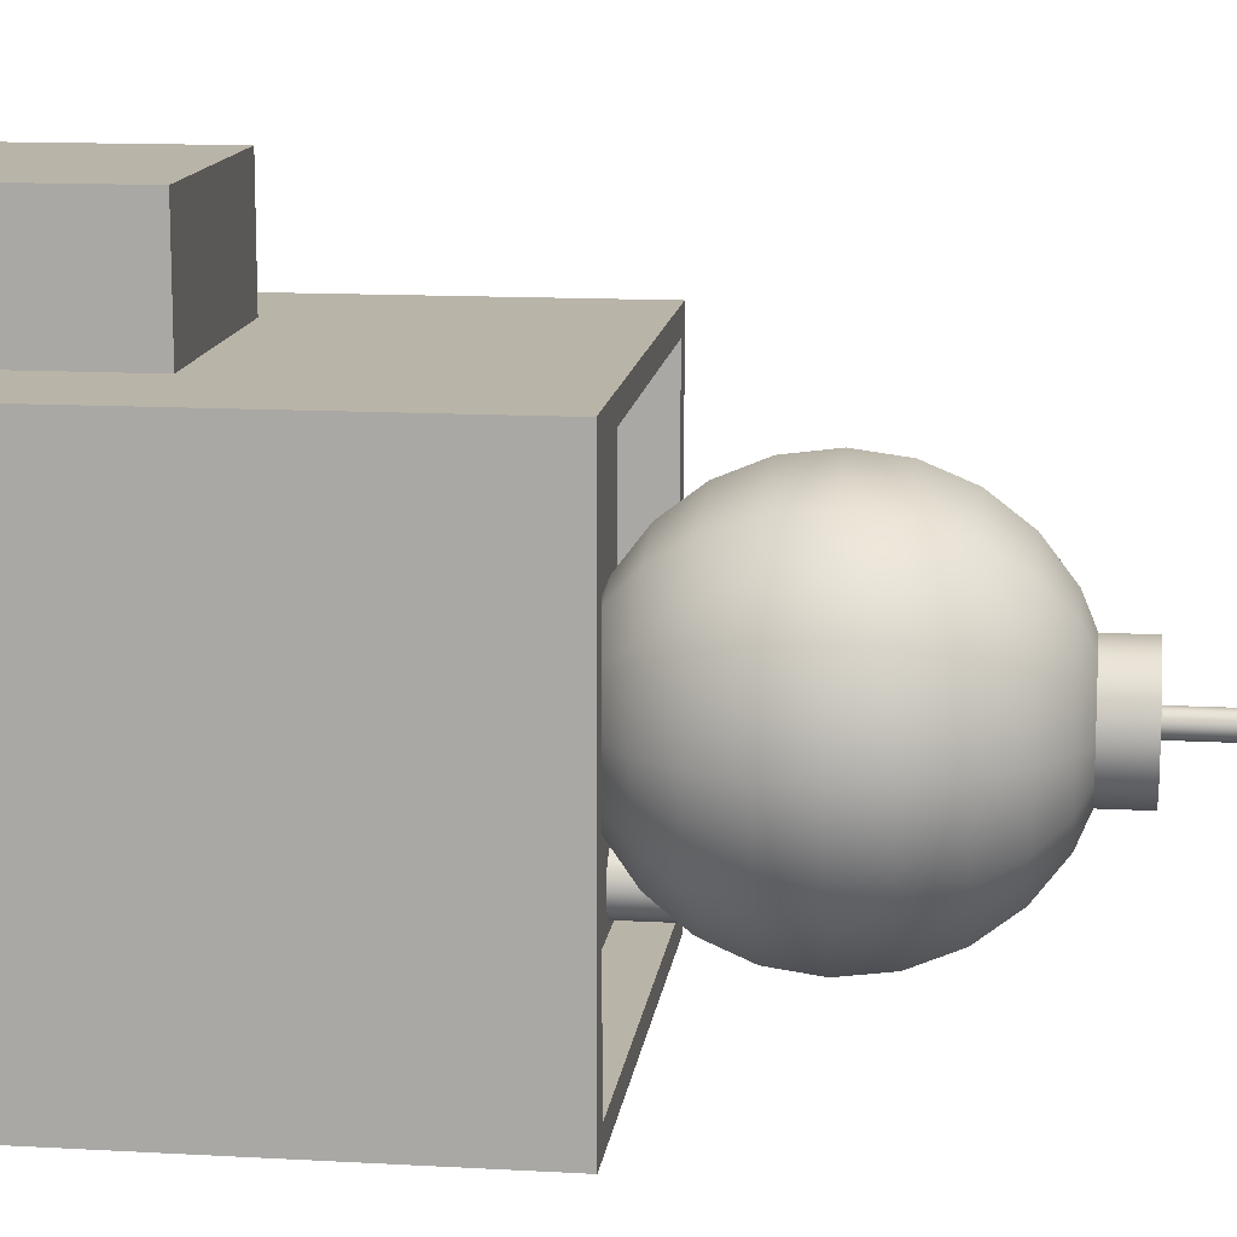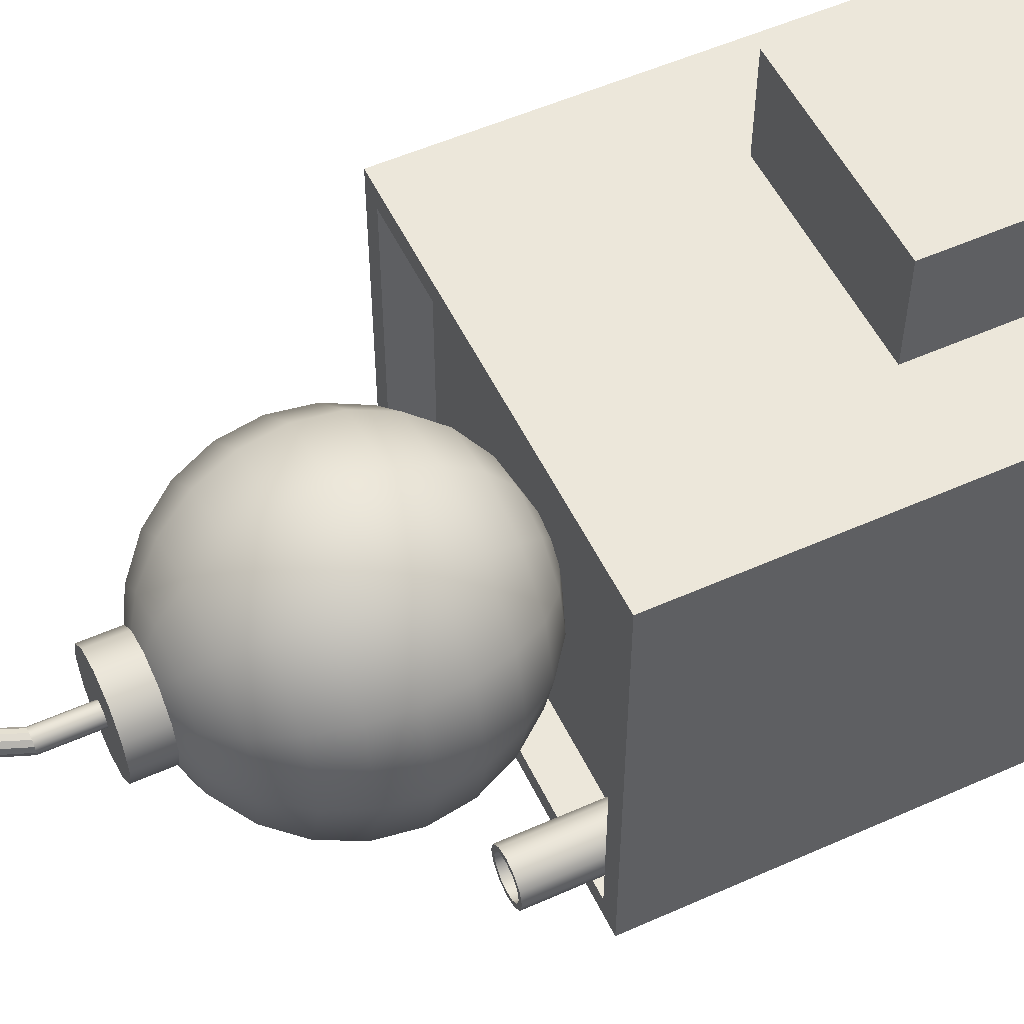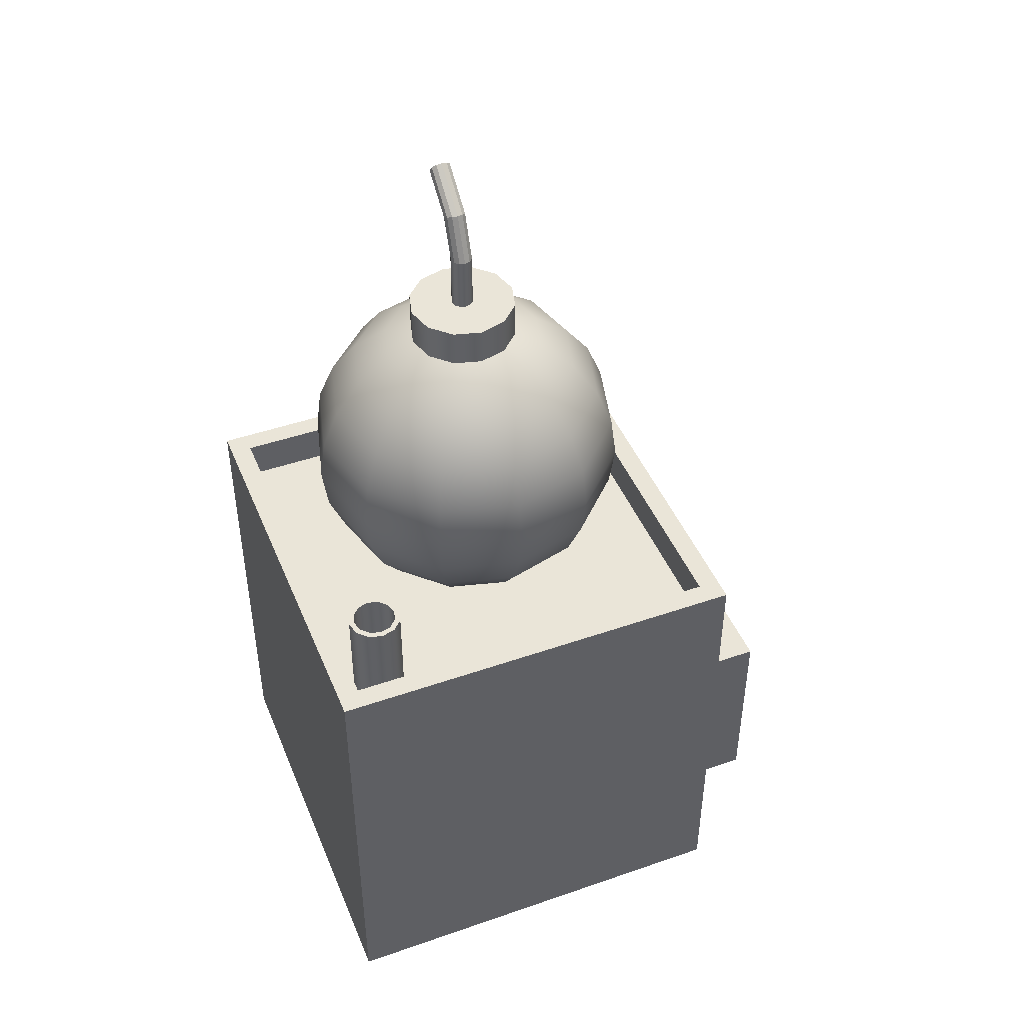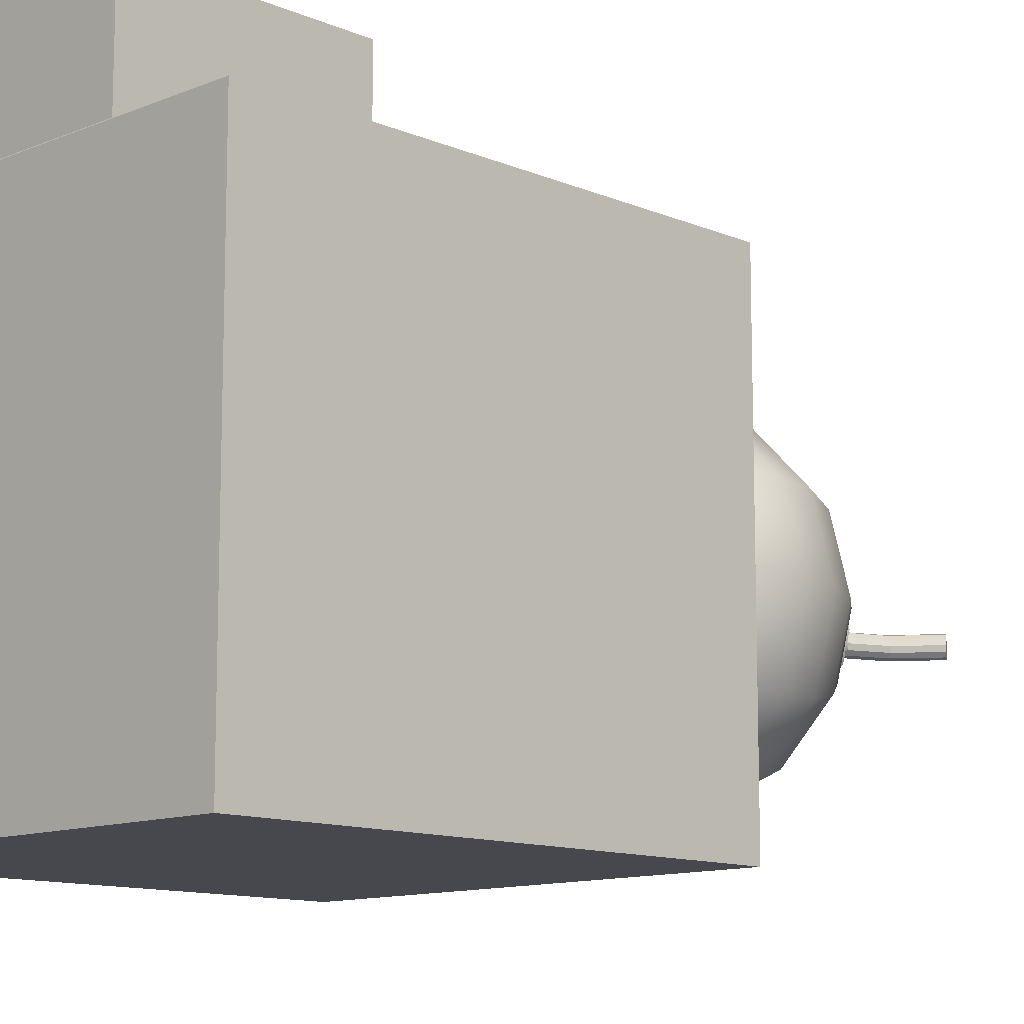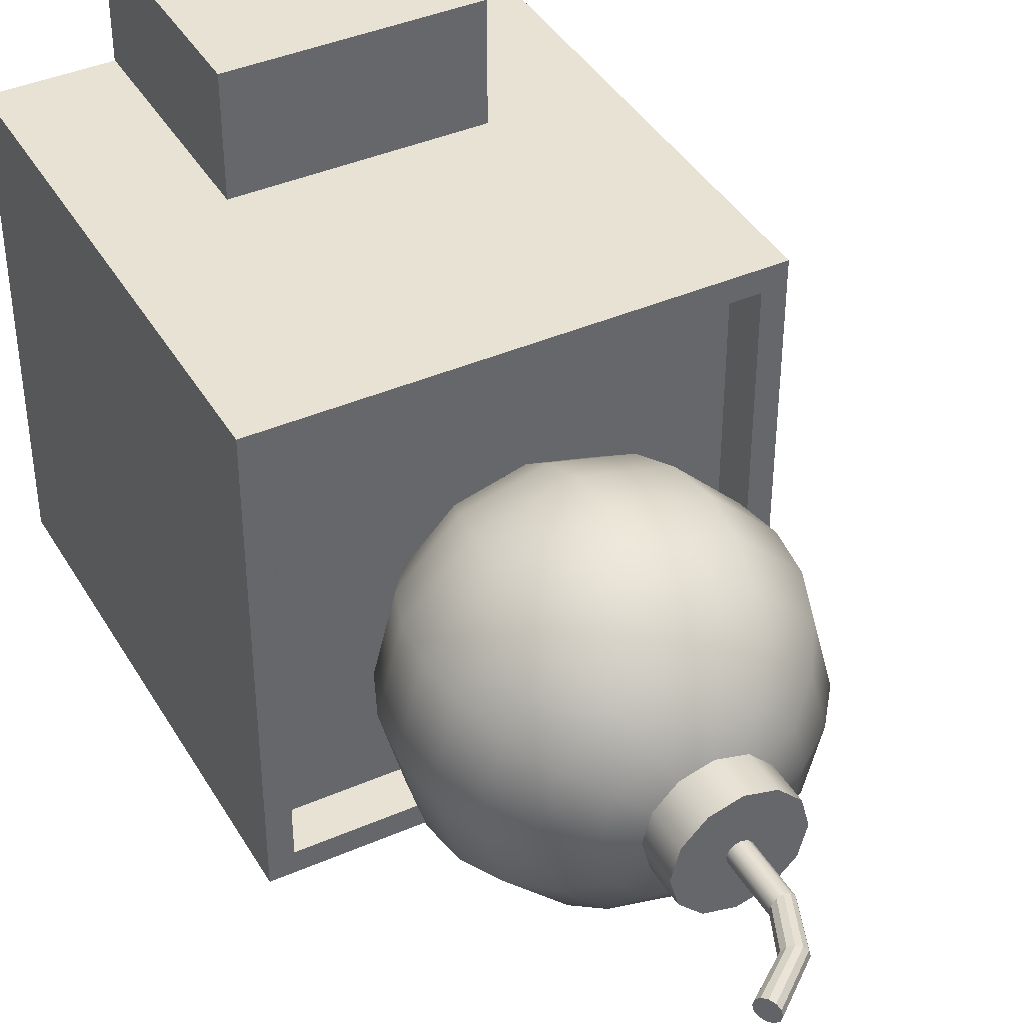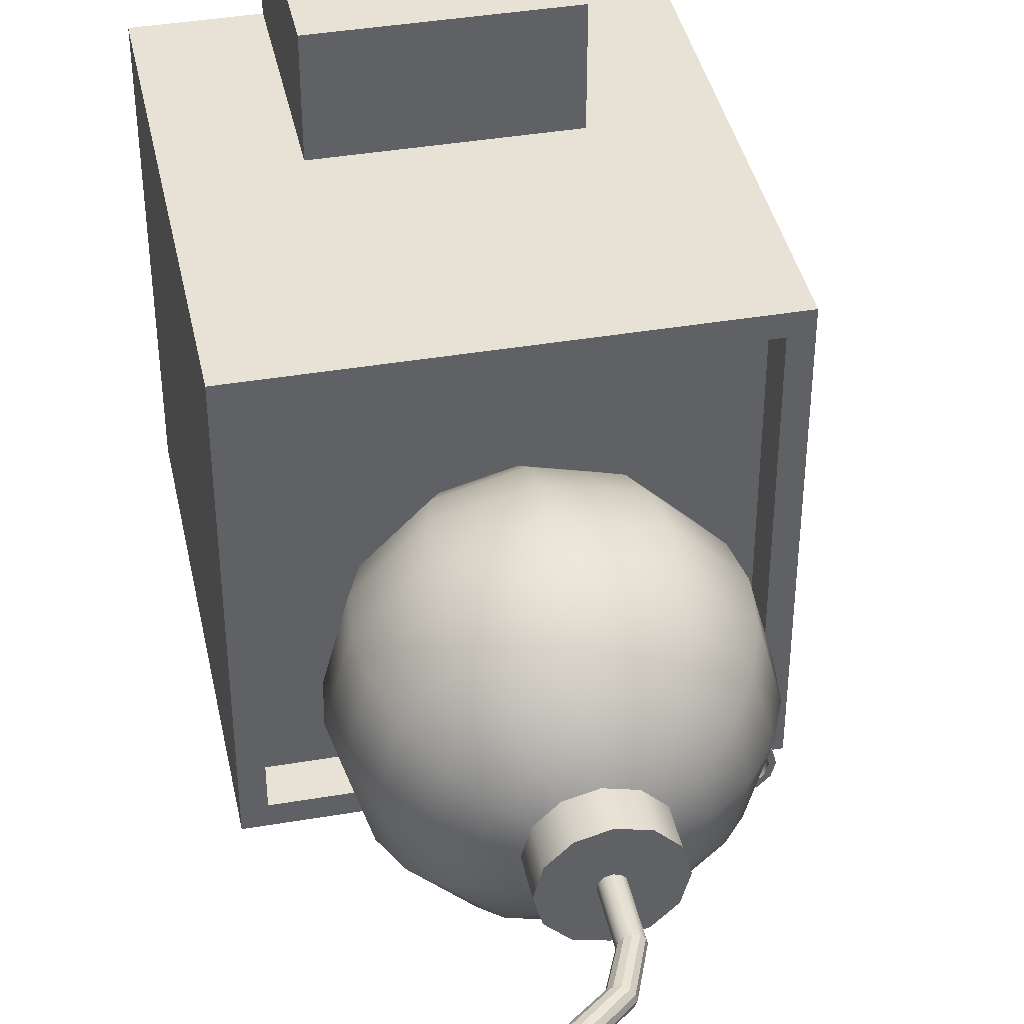
<metadata>
{"format":"obj","ext":"obj","renderer":"f3d","projection":"perspective","resolution":1024,"background":"white","views":[{"elev":13.3,"azim":97.3,"up":"+Z"},{"elev":53.7,"azim":-115.4,"up":"+Z"},{"elev":45.5,"azim":-111.8,"up":"+Y"},{"elev":-11.7,"azim":44.4,"up":"+Z"},{"elev":40.6,"azim":152.0,"up":"+Z"},{"elev":40.3,"azim":168.2,"up":"+Z"}]}
</metadata>
<code>
g default
v 0.3464 29 -2.2
v 0.2 29 -2.346
v 0 29 -2.4
v -0.2 29 -2.346
v -0.3464 29 -2.2
v -0.4 29 -2
v -0.3464 29 -1.8
v -0.2 29 -1.654
v 0 29 -1.6
v 0.2 29 -1.654
v 0.3464 29 -1.8
v 0.4 29 -2
v 0.3464 31 -2.2
v 0.2 31 -2.346
v 0 31 -2.4
v -0.2 31 -2.346
v -0.3464 31 -2.2
v -0.4 31 -2
v -0.3464 31 -1.8
v -0.2 31 -1.654
v 0 31 -1.6
v 0.2 31 -1.654
v 0.3464 31 -1.8
v 0.4 31 -2
v 0 29 -2
v 0.9265 32.35 -2.2
v 0.7958 32.42 -2.346
v 0.6172 32.51 -2.4
v 0.4387 32.6 -2.346
v 0.3079 32.66 -2.2
v 0.2601 32.69 -2
v 0.3079 32.66 -1.8
v 0.4387 32.6 -1.654
v 0.6172 32.51 -1.6
v 0.7958 32.42 -1.654
v 0.9265 32.35 -1.8
v 0.9744 32.33 -2
v 2.243 33.34 -2.2
v 2.162 33.46 -2.346
v 2.05 33.63 -2
v 2.05 33.63 -2.4
v 1.938 33.8 -2.346
v 1.856 33.92 -2.2
v 1.826 33.96 -2
v 1.856 33.92 -1.8
v 1.938 33.8 -1.654
v 2.05 33.63 -1.6
v 2.162 33.46 -1.654
v 2.243 33.34 -1.8
v 2.273 33.3 -2
v 1.732 27 -3
v 1 27 -3.732
v 0 27 -4
v -1 27 -3.732
v -1.732 27 -3
v -2 27 -2
v -1.732 27 -1
v -1 27 -0.2679
v 0 27 0
v 1 27 -0.2679
v 1.732 27 -1
v 2 27 -2
v 1.732 29 -3
v 1 29 -3.732
v 0 29 -4
v -1 29 -3.732
v -1.732 29 -3
v -2 29 -2
v -1.732 29 -1
v -1 29 -0.2679
v 0 29 0
v 1 29 -0.2679
v 1.732 29 -1
v 2 29 -2
v 0 27 -2
v 0 29 -2
v 1.345 16.2 -2.776
v 0.7765 16.2 -3.345
v 0 16.2 -3.553
v -0.7765 16.2 -3.345
v -1.345 16.2 -2.776
v -1.553 16.2 -2
v -1.345 16.2 -1.224
v -0.7765 16.2 -0.6551
v 0 16.2 -0.4471
v 0.7765 16.2 -0.6551
v 1.345 16.2 -1.224
v 1.553 16.2 -2
v 2.598 16.8 -3.5
v 1.5 16.8 -4.598
v 0 16.8 -5
v -1.5 16.8 -4.598
v -2.598 16.8 -3.5
v -3 16.8 -2
v -2.598 16.8 -0.5
v -1.5 16.8 0.5981
v 0 16.8 1
v 1.5 16.8 0.5981
v 2.598 16.8 -0.5
v 3 16.8 -2
v 3.674 17.76 -4.121
v 2.121 17.76 -5.674
v 0 17.76 -6.243
v -2.121 17.76 -5.674
v -3.674 17.76 -4.121
v -4.243 17.76 -2
v -3.674 17.76 0.1213
v -2.121 17.76 1.674
v 0 17.76 2.243
v 2.121 17.76 1.674
v 3.674 17.76 0.1213
v 4.243 17.76 -2
v 4.5 19 -4.598
v 2.598 19 -6.5
v 0 19 -7.196
v -2.598 19 -6.5
v -4.5 19 -4.598
v -5.196 19 -2
v -4.5 19 0.5981
v -2.598 19 2.5
v 0 19 3.196
v 2.598 19 2.5
v 4.5 19 0.5981
v 5.196 19 -2
v 5.019 20.45 -4.898
v 2.898 20.45 -7.019
v 0 20.45 -7.796
v -2.898 20.45 -7.019
v -5.019 20.45 -4.898
v -5.796 20.45 -2
v -5.019 20.45 0.8978
v -2.898 20.45 3.019
v 0 20.45 3.796
v 2.898 20.45 3.019
v 5.019 20.45 0.8978
v 5.796 20.45 -2
v 5.196 22 -5
v 3 22 -7.196
v 0 22 -8
v -3 22 -7.196
v -5.196 22 -5
v -6 22 -2
v -5.196 22 1
v -3 22 3.196
v 0 22 4
v 3 22 3.196
v 5.196 22 1
v 6 22 -2
v 5.019 23.55 -4.898
v 2.898 23.55 -7.019
v 0 23.55 -7.796
v -2.898 23.55 -7.019
v -5.019 23.55 -4.898
v -5.796 23.55 -2
v -5.019 23.55 0.8978
v -2.898 23.55 3.019
v 0 23.55 3.796
v 2.898 23.55 3.019
v 5.019 23.55 0.8978
v 5.796 23.55 -2
v 4.5 25 -4.598
v 2.598 25 -6.5
v 0 25 -7.196
v -2.598 25 -6.5
v -4.5 25 -4.598
v -5.196 25 -2
v -4.5 25 0.5981
v -2.598 25 2.5
v 0 25 3.196
v 2.598 25 2.5
v 4.5 25 0.5981
v 5.196 25 -2
v 3.674 26.24 -4.121
v 2.121 26.24 -5.674
v 0 26.24 -6.243
v -2.121 26.24 -5.674
v -3.674 26.24 -4.121
v -4.243 26.24 -2
v -3.674 26.24 0.1213
v -2.121 26.24 1.674
v 0 26.24 2.243
v 2.121 26.24 1.674
v 3.674 26.24 0.1213
v 4.243 26.24 -2
v 2.598 27.2 -3.5
v 1.5 27.2 -4.598
v 0 27.2 -5
v -1.5 27.2 -4.598
v -2.598 27.2 -3.5
v -3 27.2 -2
v -2.598 27.2 -0.5
v -1.5 27.2 0.5981
v 0 27.2 1
v 1.5 27.2 0.5981
v 2.598 27.2 -0.5
v 3 27.2 -2
v 1.345 27.8 -2.776
v 0.7765 27.8 -3.345
v 0 27.8 -3.553
v -0.7765 27.8 -3.345
v -1.345 27.8 -2.776
v -1.553 27.8 -2
v -1.345 27.8 -1.224
v -0.7765 27.8 -0.6551
v 0 27.8 -0.4471
v 0.7765 27.8 -0.6551
v 1.345 27.8 -1.224
v 1.553 27.8 -2
v 0 16 -2
v 0 28 -2
v -8 0.03531 6
v 8 0.03531 6
v -8 16.04 6
v 8 16.04 6
v -8 16.04 -10
v 8 16.04 -10
v -8 0.03531 -10
v 8 0.03531 -10
v -7.2 16.04 5.2
v 7.2 16.04 5.2
v 7.2 16.04 -9.2
v -7.2 16.04 -9.2
v -8 17.56 6
v 8 17.56 6
v 7.2 17.56 5.2
v -7.2 17.56 5.2
v 8 17.56 -10
v 7.2 17.56 -9.2
v -8 17.56 -10
v -7.2 17.56 -9.2
v -5.134 16 -8.5
v -5.5 16 -8.866
v -6 16 -9
v -6.5 16 -8.866
v -6.866 16 -8.5
v -7 16 -8
v -6.866 16 -7.5
v -6.5 16 -7.134
v -6 16 -7
v -5.5 16 -7.134
v -5.134 16 -7.5
v -5 16 -8
v -5.134 20 -8.5
v -5.5 20 -8.866
v -6 20 -9
v -6.5 20 -8.866
v -6.866 20 -8.5
v -7 20 -8
v -6.866 20 -7.5
v -6.5 20 -7.134
v -6 20 -7
v -5.5 20 -7.134
v -5.134 20 -7.5
v -5 20 -8
v -6 16 -8
v -5.313 20 -8.396
v -5.604 20 -8.687
v -6 20 -8.793
v -6.396 20 -8.687
v -6.687 20 -8.396
v -6.793 20 -8
v -6.687 20 -7.604
v -6.396 20 -7.313
v -6 20 -7.207
v -5.604 20 -7.313
v -5.313 20 -7.604
v -5.207 20 -8
v -5.313 16.19 -8.396
v -5.604 16.19 -8.687
v -6 16.19 -8
v -6 16.19 -8.793
v -6.396 16.19 -8.687
v -6.687 16.19 -8.396
v -6.793 16.19 -8
v -6.687 16.19 -7.604
v -6.396 16.19 -7.313
v -6 16.19 -7.207
v -5.604 16.19 -7.313
v -5.313 16.19 -7.604
v -5.207 16.19 -8
v -4 0 10
v 4 0 10
v -4 8 10
v 4 8 10
v -4 8 6
v 4 8 6
v -4 0 6
v 4 0 6
g pCylinder4
f 1 2 14 13
f 2 3 15 14
f 3 4 16 15
f 4 5 17 16
f 5 6 18 17
f 6 7 19 18
f 7 8 20 19
f 8 9 21 20
f 9 10 22 21
f 10 11 23 22
f 11 12 24 23
f 12 1 13 24
f 2 1 25
f 3 2 25
f 4 3 25
f 5 4 25
f 6 5 25
f 7 6 25
f 8 7 25
f 9 8 25
f 10 9 25
f 11 10 25
f 12 11 25
f 1 12 25
f 38 39 40
f 39 41 40
f 41 42 40
f 42 43 40
f 43 44 40
f 44 45 40
f 45 46 40
f 46 47 40
f 47 48 40
f 48 49 40
f 49 50 40
f 50 38 40
f 13 14 27 26
f 14 15 28 27
f 15 16 29 28
f 16 17 30 29
f 17 18 31 30
f 18 19 32 31
f 19 20 33 32
f 20 21 34 33
f 21 22 35 34
f 22 23 36 35
f 23 24 37 36
f 24 13 26 37
f 26 27 39 38
f 27 28 41 39
f 28 29 42 41
f 29 30 43 42
f 30 31 44 43
f 31 32 45 44
f 32 33 46 45
f 33 34 47 46
f 34 35 48 47
f 35 36 49 48
f 36 37 50 49
f 37 26 38 50
f 51 52 64 63
f 52 53 65 64
f 53 54 66 65
f 54 55 67 66
f 55 56 68 67
f 56 57 69 68
f 57 58 70 69
f 58 59 71 70
f 59 60 72 71
f 60 61 73 72
f 61 62 74 73
f 62 51 63 74
f 52 51 75
f 53 52 75
f 54 53 75
f 55 54 75
f 56 55 75
f 57 56 75
f 58 57 75
f 59 58 75
f 60 59 75
f 61 60 75
f 62 61 75
f 51 62 75
f 63 64 76
f 64 65 76
f 65 66 76
f 66 67 76
f 67 68 76
f 68 69 76
f 69 70 76
f 70 71 76
f 71 72 76
f 72 73 76
f 73 74 76
f 74 63 76
f 77 78 90 89
f 78 79 91 90
f 79 80 92 91
f 80 81 93 92
f 81 82 94 93
f 82 83 95 94
f 83 84 96 95
f 84 85 97 96
f 85 86 98 97
f 86 87 99 98
f 87 88 100 99
f 88 77 89 100
f 89 90 102 101
f 90 91 103 102
f 91 92 104 103
f 92 93 105 104
f 93 94 106 105
f 94 95 107 106
f 95 96 108 107
f 96 97 109 108
f 97 98 110 109
f 98 99 111 110
f 99 100 112 111
f 100 89 101 112
f 101 102 114 113
f 102 103 115 114
f 103 104 116 115
f 104 105 117 116
f 105 106 118 117
f 106 107 119 118
f 107 108 120 119
f 108 109 121 120
f 109 110 122 121
f 110 111 123 122
f 111 112 124 123
f 112 101 113 124
f 113 114 126 125
f 114 115 127 126
f 115 116 128 127
f 116 117 129 128
f 117 118 130 129
f 118 119 131 130
f 119 120 132 131
f 120 121 133 132
f 121 122 134 133
f 122 123 135 134
f 123 124 136 135
f 124 113 125 136
f 125 126 138 137
f 126 127 139 138
f 127 128 140 139
f 128 129 141 140
f 129 130 142 141
f 130 131 143 142
f 131 132 144 143
f 132 133 145 144
f 133 134 146 145
f 134 135 147 146
f 135 136 148 147
f 136 125 137 148
f 137 138 150 149
f 138 139 151 150
f 139 140 152 151
f 140 141 153 152
f 141 142 154 153
f 142 143 155 154
f 143 144 156 155
f 144 145 157 156
f 145 146 158 157
f 146 147 159 158
f 147 148 160 159
f 148 137 149 160
f 149 150 162 161
f 150 151 163 162
f 151 152 164 163
f 152 153 165 164
f 153 154 166 165
f 154 155 167 166
f 155 156 168 167
f 156 157 169 168
f 157 158 170 169
f 158 159 171 170
f 159 160 172 171
f 160 149 161 172
f 161 162 174 173
f 162 163 175 174
f 163 164 176 175
f 164 165 177 176
f 165 166 178 177
f 166 167 179 178
f 167 168 180 179
f 168 169 181 180
f 169 170 182 181
f 170 171 183 182
f 171 172 184 183
f 172 161 173 184
f 173 174 186 185
f 174 175 187 186
f 175 176 188 187
f 176 177 189 188
f 177 178 190 189
f 178 179 191 190
f 179 180 192 191
f 180 181 193 192
f 181 182 194 193
f 182 183 195 194
f 183 184 196 195
f 184 173 185 196
f 185 186 198 197
f 186 187 199 198
f 187 188 200 199
f 188 189 201 200
f 189 190 202 201
f 190 191 203 202
f 191 192 204 203
f 192 193 205 204
f 193 194 206 205
f 194 195 207 206
f 195 196 208 207
f 196 185 197 208
f 78 77 209
f 79 78 209
f 80 79 209
f 81 80 209
f 82 81 209
f 83 82 209
f 84 83 209
f 85 84 209
f 86 85 209
f 87 86 209
f 88 87 209
f 77 88 209
f 197 198 210
f 198 199 210
f 199 200 210
f 200 201 210
f 201 202 210
f 202 203 210
f 203 204 210
f 204 205 210
f 205 206 210
f 206 207 210
f 207 208 210
f 208 197 210
f 211 212 214 213
f 219 220 221 222
f 215 216 218 217
f 217 218 212 211
f 212 218 216 214
f 217 211 213 215
f 223 224 225 226
f 224 227 228 225
f 227 229 230 228
f 229 223 226 230
f 213 214 224 223
f 220 219 226 225
f 214 216 227 224
f 221 220 225 228
f 216 215 229 227
f 222 221 228 230
f 215 213 223 229
f 219 222 230 226
f 231 232 244 243
f 232 233 245 244
f 233 234 246 245
f 234 235 247 246
f 235 236 248 247
f 236 237 249 248
f 237 238 250 249
f 238 239 251 250
f 239 240 252 251
f 240 241 253 252
f 241 242 254 253
f 242 231 243 254
f 232 231 255
f 233 232 255
f 234 233 255
f 235 234 255
f 236 235 255
f 237 236 255
f 238 237 255
f 239 238 255
f 240 239 255
f 241 240 255
f 242 241 255
f 231 242 255
f 268 269 270
f 269 271 270
f 271 272 270
f 272 273 270
f 273 274 270
f 274 275 270
f 275 276 270
f 276 277 270
f 277 278 270
f 278 279 270
f 279 280 270
f 280 268 270
f 243 244 257 256
f 244 245 258 257
f 245 246 259 258
f 246 247 260 259
f 247 248 261 260
f 248 249 262 261
f 249 250 263 262
f 250 251 264 263
f 251 252 265 264
f 252 253 266 265
f 253 254 267 266
f 254 243 256 267
f 256 257 269 268
f 257 258 271 269
f 258 259 272 271
f 259 260 273 272
f 260 261 274 273
f 261 262 275 274
f 262 263 276 275
f 263 264 277 276
f 264 265 278 277
f 265 266 279 278
f 266 267 280 279
f 267 256 268 280
f 281 282 284 283
f 283 284 286 285
f 287 288 282 281
f 282 288 286 284
f 287 281 283 285

</code>
